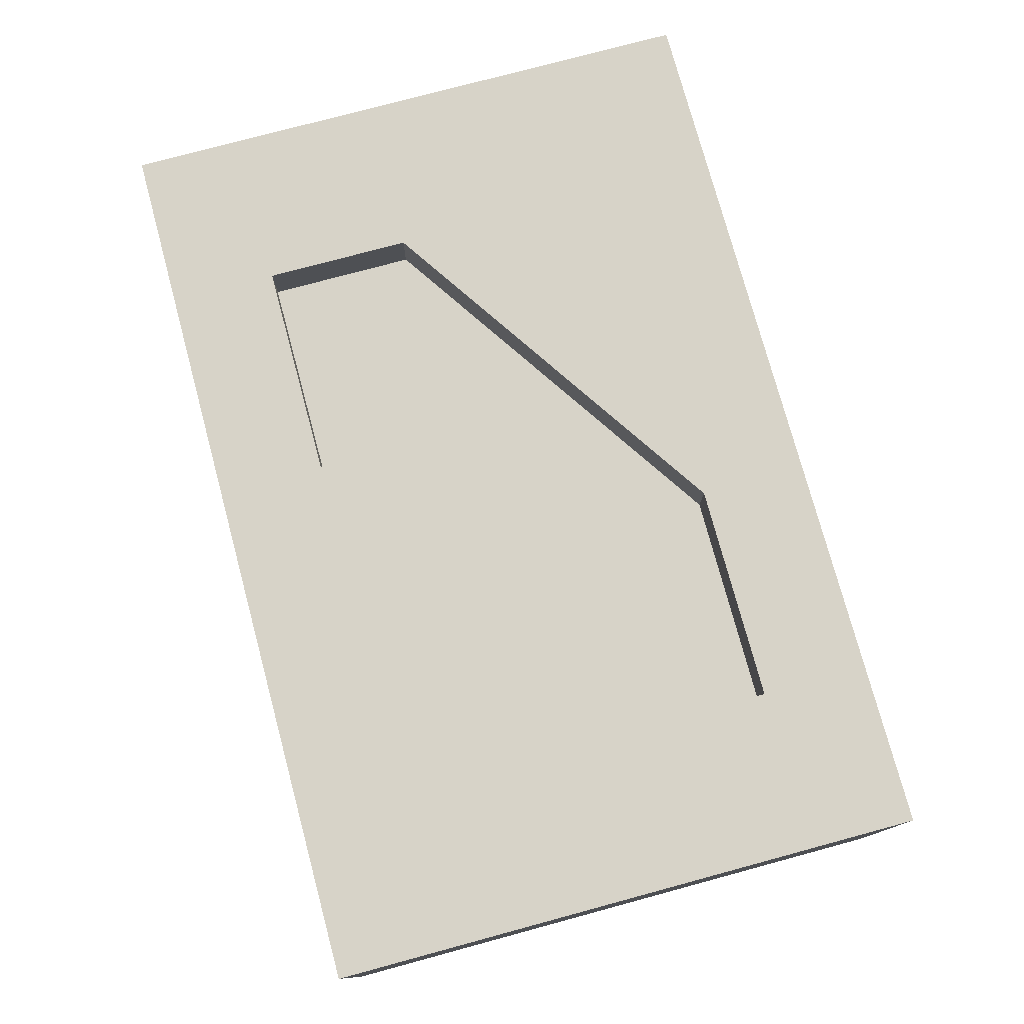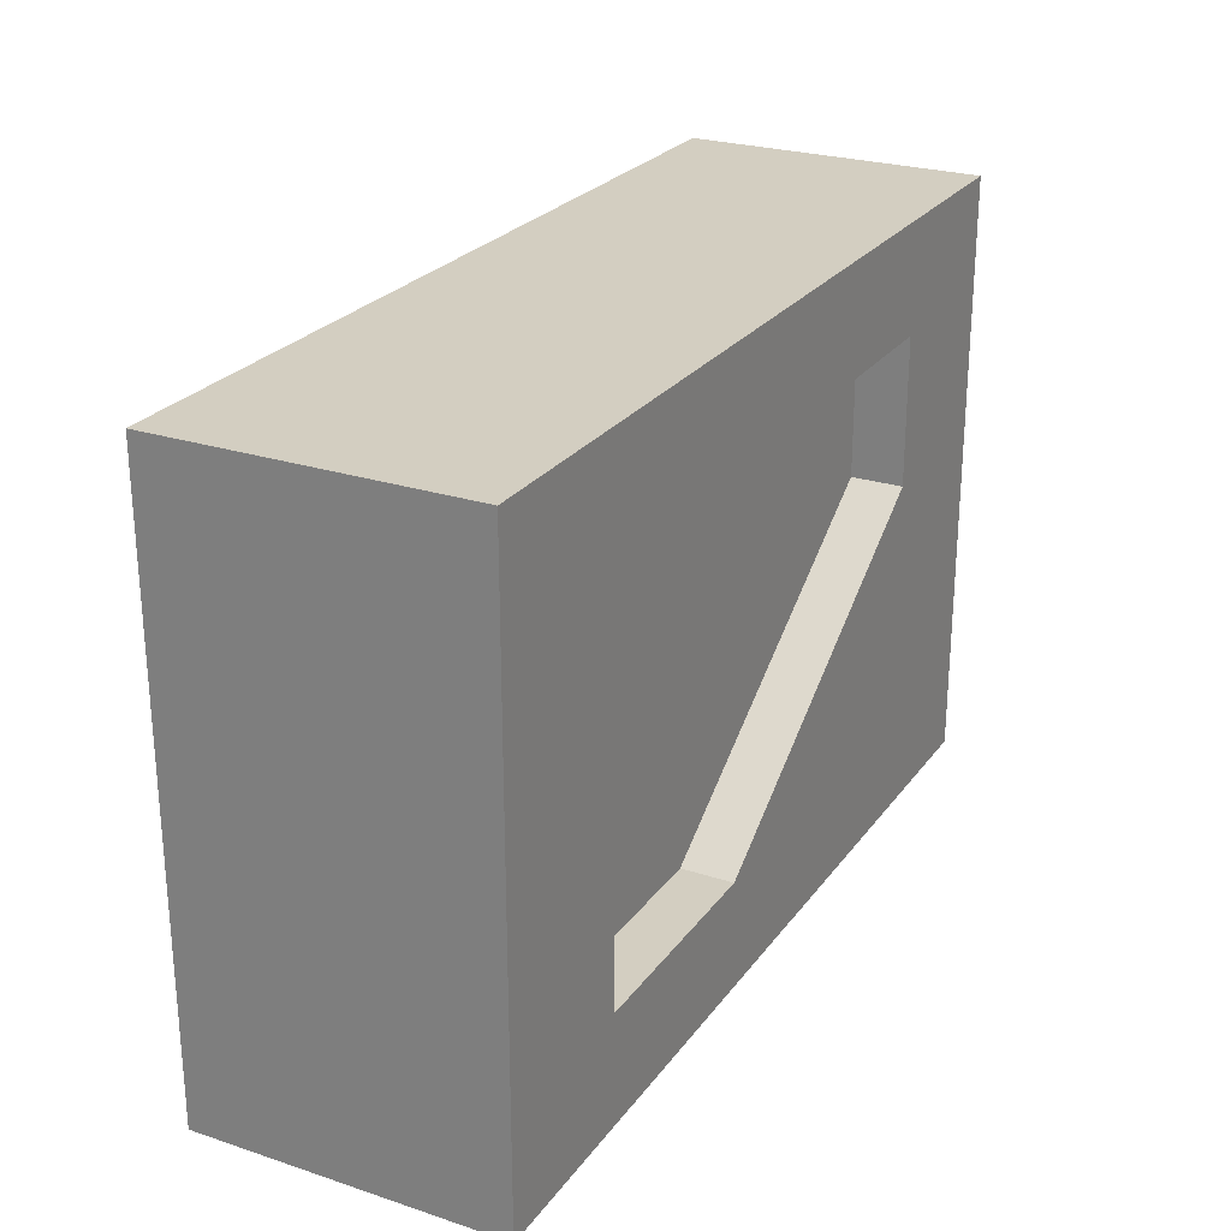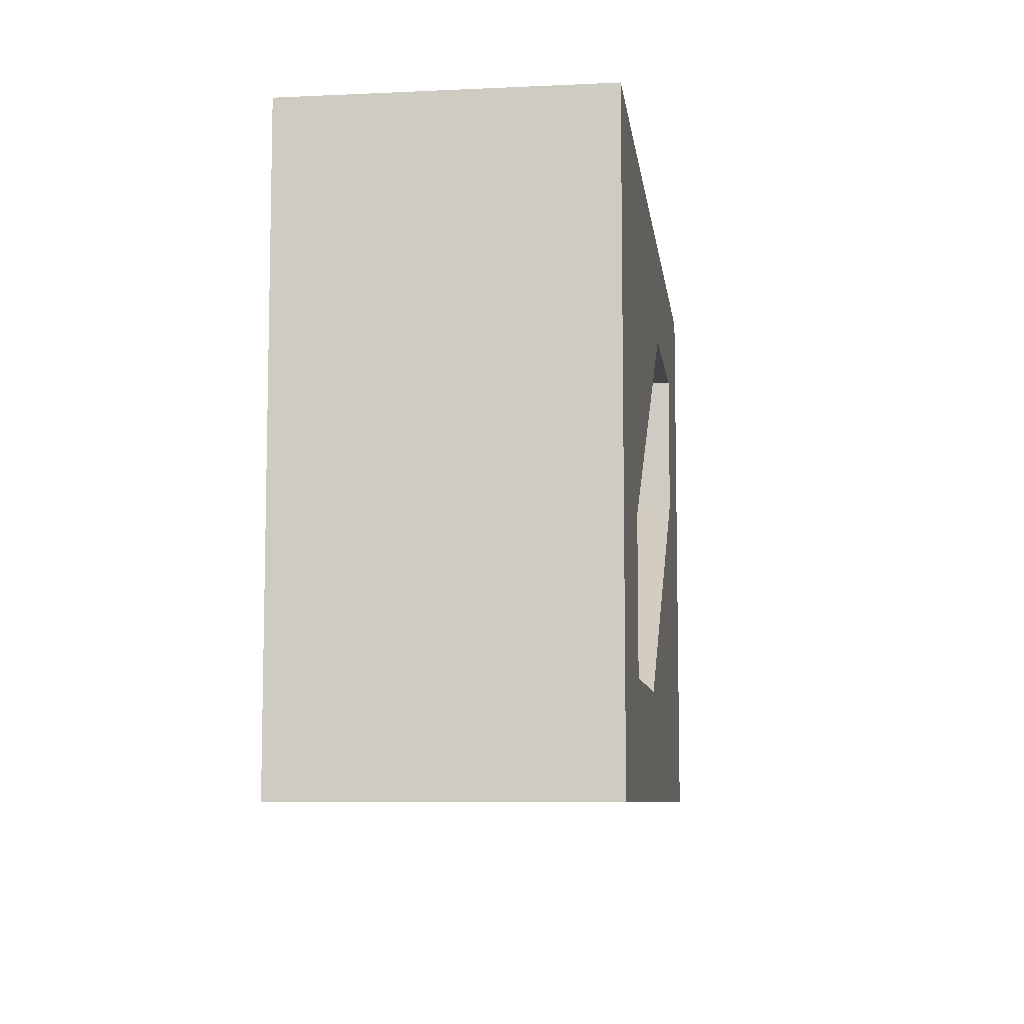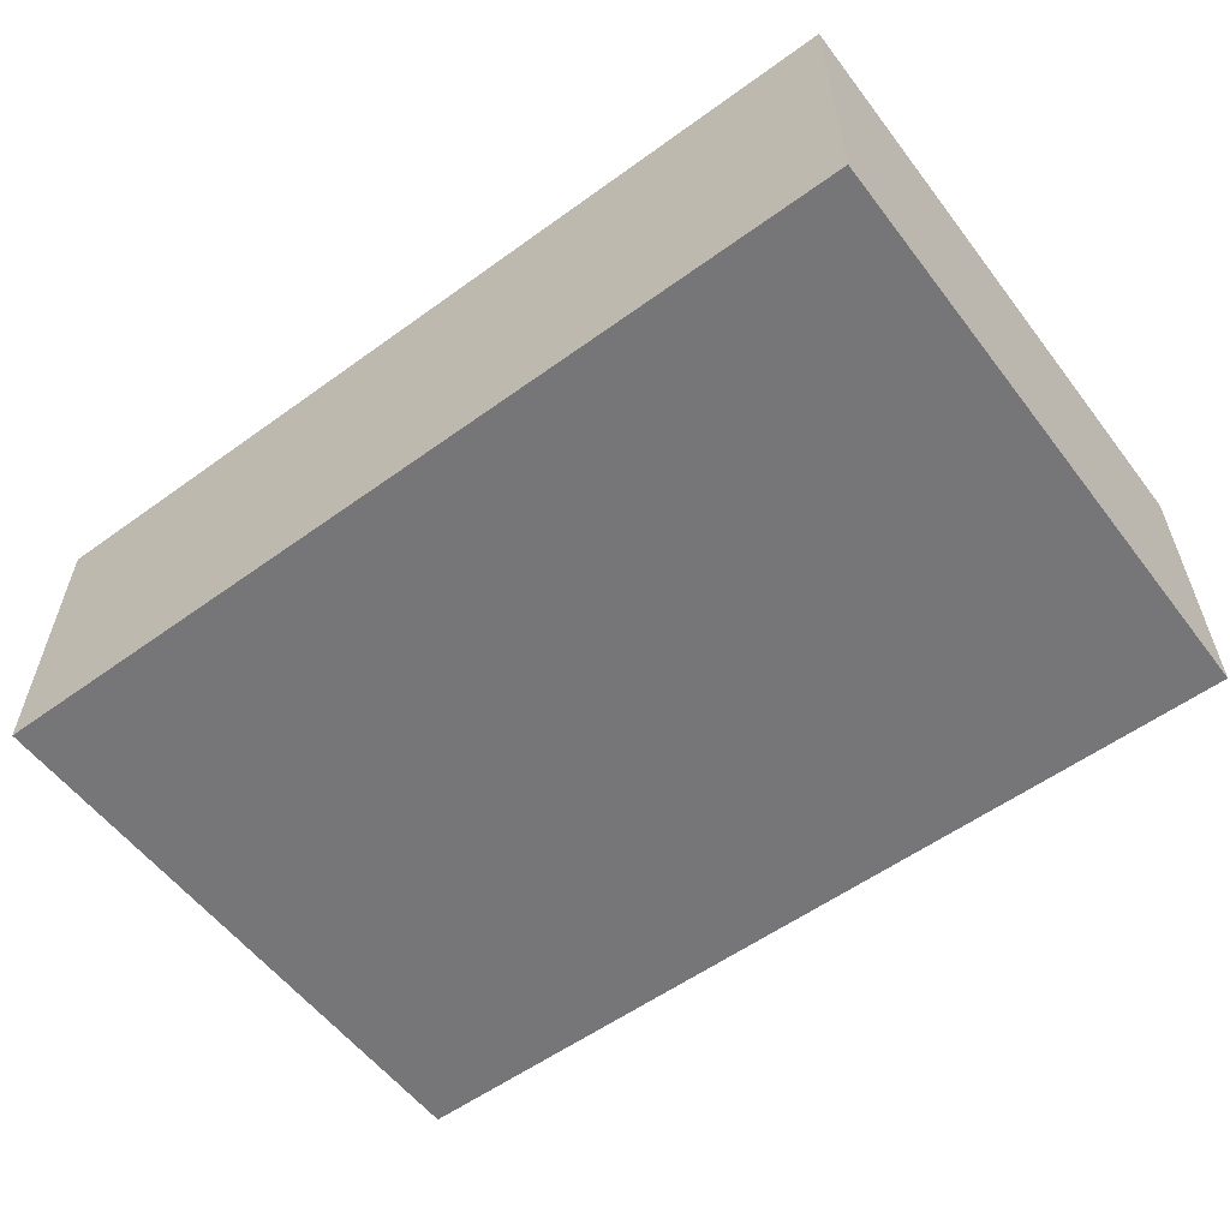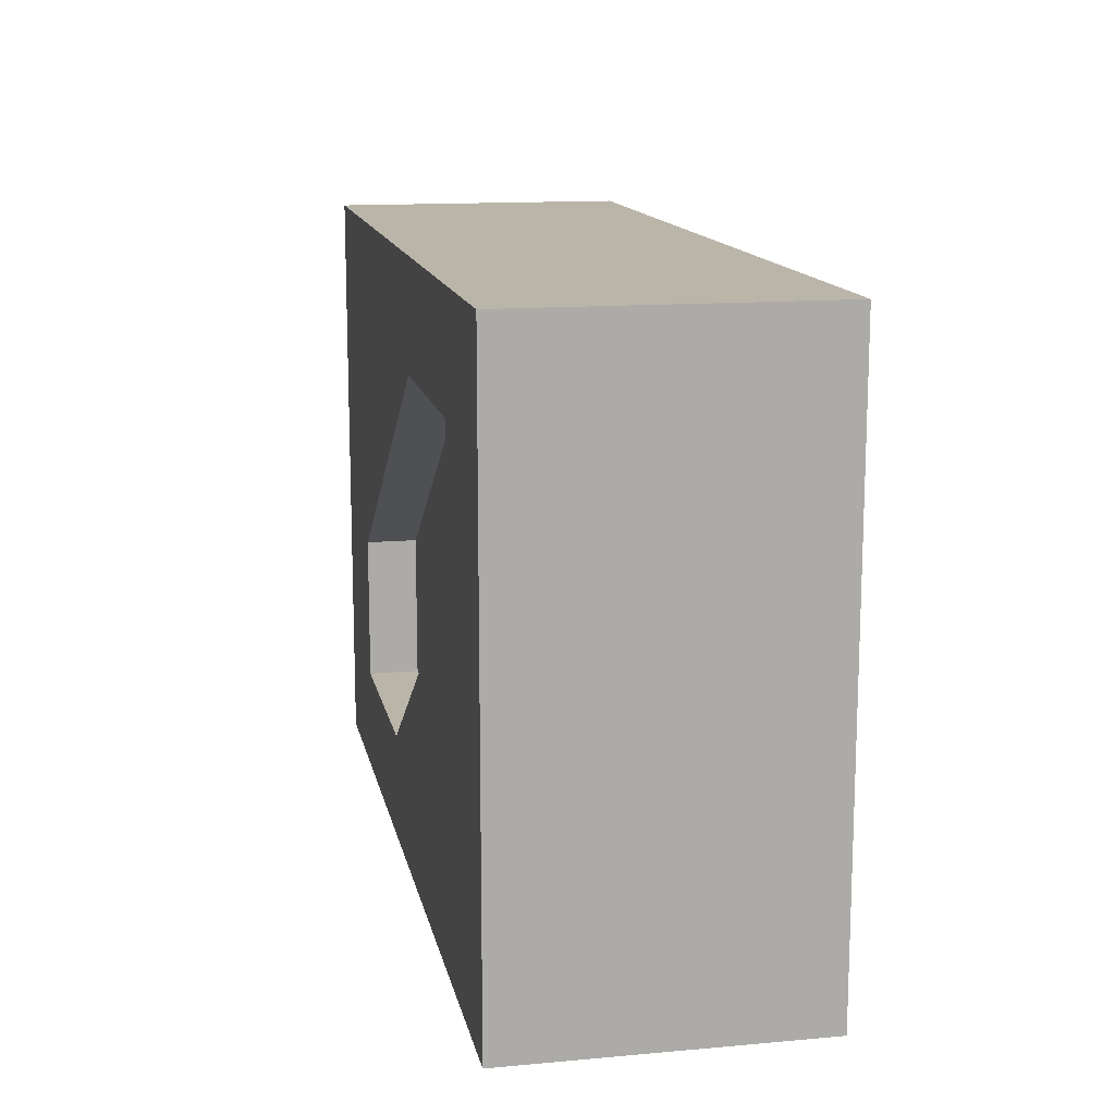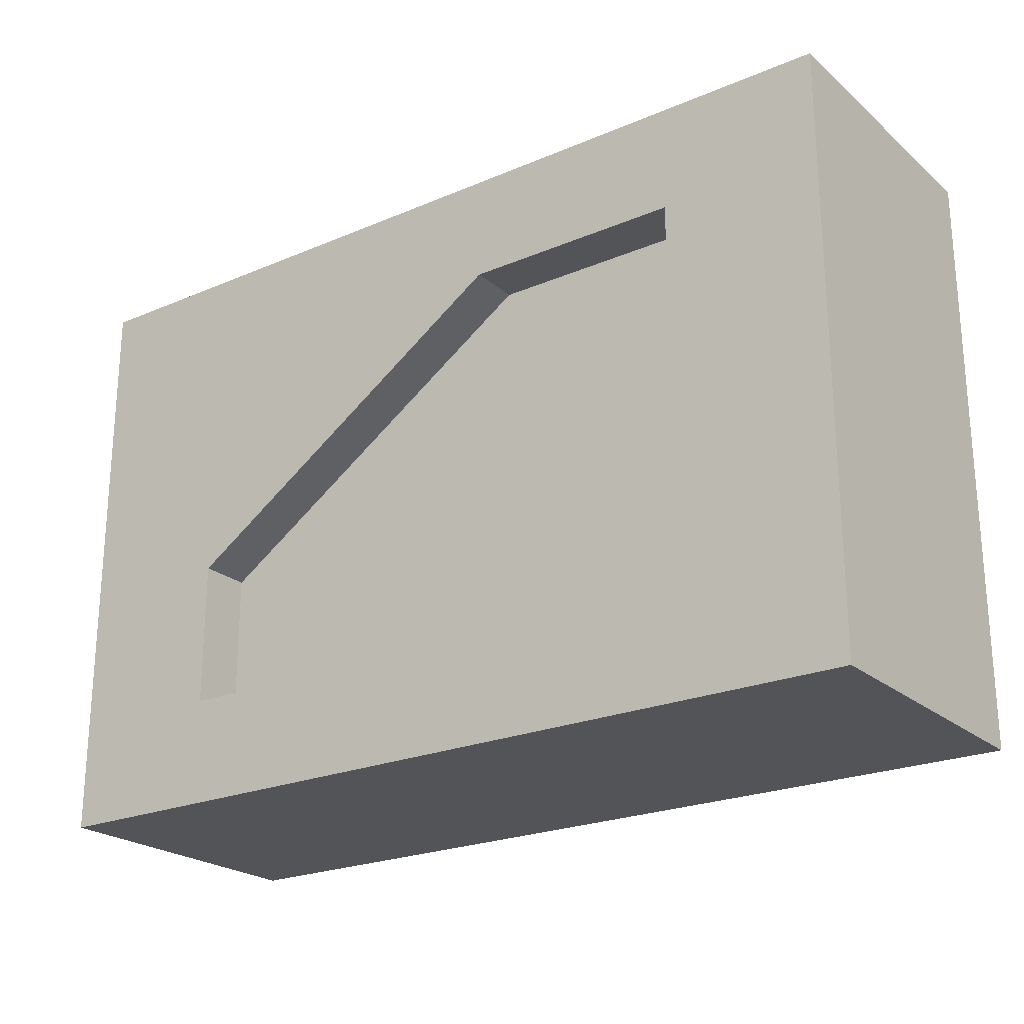
<metadata>
{"format":"obj","ext":"obj","renderer":"f3d","projection":"perspective","resolution":1024,"background":"white","views":[{"elev":76.8,"azim":-105.1,"up":"+Z"},{"elev":25.3,"azim":-62.3,"up":"+Y"},{"elev":-8.0,"azim":-82.7,"up":"+Y"},{"elev":-56.9,"azim":-143.0,"up":"+Z"},{"elev":13.7,"azim":78.7,"up":"+Y"},{"elev":-23.1,"azim":35.8,"up":"+Y"}]}
</metadata>
<code>
o Cube
v -0.9584 0.3611 0.5
v -1.5 2 0.5
v -0.9744 0.3504 -0.5
v -1.5 2 -0.5
v 1.5 0 0.5
v 0.9584 1.639 0.5
v 1.5 0 -0.5
v 0.9744 1.65 -0.5
v 0.2177 1.65 -0.5
v -0.9744 0.8549 -0.5
v -0.2177 0.3504 -0.5
v 0.9744 1.145 -0.5
v -0.9584 0.8504 0.5
v 0.2243 1.639 0.5
v -0.2243 0.3611 0.5
v 0.9584 1.15 0.5
v -1.5 0 0.5
v -1.5 1 0.5
v 1.5 2 0.5
v 0 2 0.5
v 0 0 0.5
v 1.5 1 0.5
v -1.5 1 -0.5
v -1.5 0 -0.5
v 0 0 -0.5
v 0 2 -0.5
v 1.5 2 -0.5
v 1.5 1 -0.5
v 0.9584 1.639 0.3277
v -0.9584 0.3611 0.3277
v -0.9584 0.8504 0.3277
v 0.2243 1.639 0.3277
v -0.2243 0.3611 0.3277
v 0.9584 1.15 0.3277
f 18 4 17
f 3 12 11
f 28 19 22
f 5 22 21
f 25 5 21
f 26 2 20
f 23 17 4
f 8 10 9
f 26 23 4
f 25 28 7
f 18 20 2
f 13 32 14
f 6 34 16
f 1 18 17
f 6 20 14
f 14 18 13
f 1 21 15
f 6 22 19
f 15 22 16
f 3 23 10
f 3 25 24
f 8 26 27
f 10 26 9
f 8 28 12
f 12 25 11
f 29 31 30
f 34 30 33
f 1 31 13
f 16 33 15
f 15 30 1
f 14 29 6
f 18 2 4
f 3 8 12
f 5 7 28
f 28 27 19
f 22 5 28
f 17 24 25
f 25 7 5
f 21 17 25
f 19 27 26
f 26 4 2
f 20 19 26
f 23 24 17
f 8 3 10
f 13 31 32
f 6 29 34
f 1 13 18
f 6 19 20
f 14 20 18
f 1 17 21
f 6 16 22
f 15 21 22
f 3 24 23
f 3 11 25
f 8 9 26
f 10 23 26
f 8 27 28
f 12 28 25
f 29 32 31
f 34 29 30
f 1 30 31
f 16 34 33
f 15 33 30
f 14 32 29

</code>
